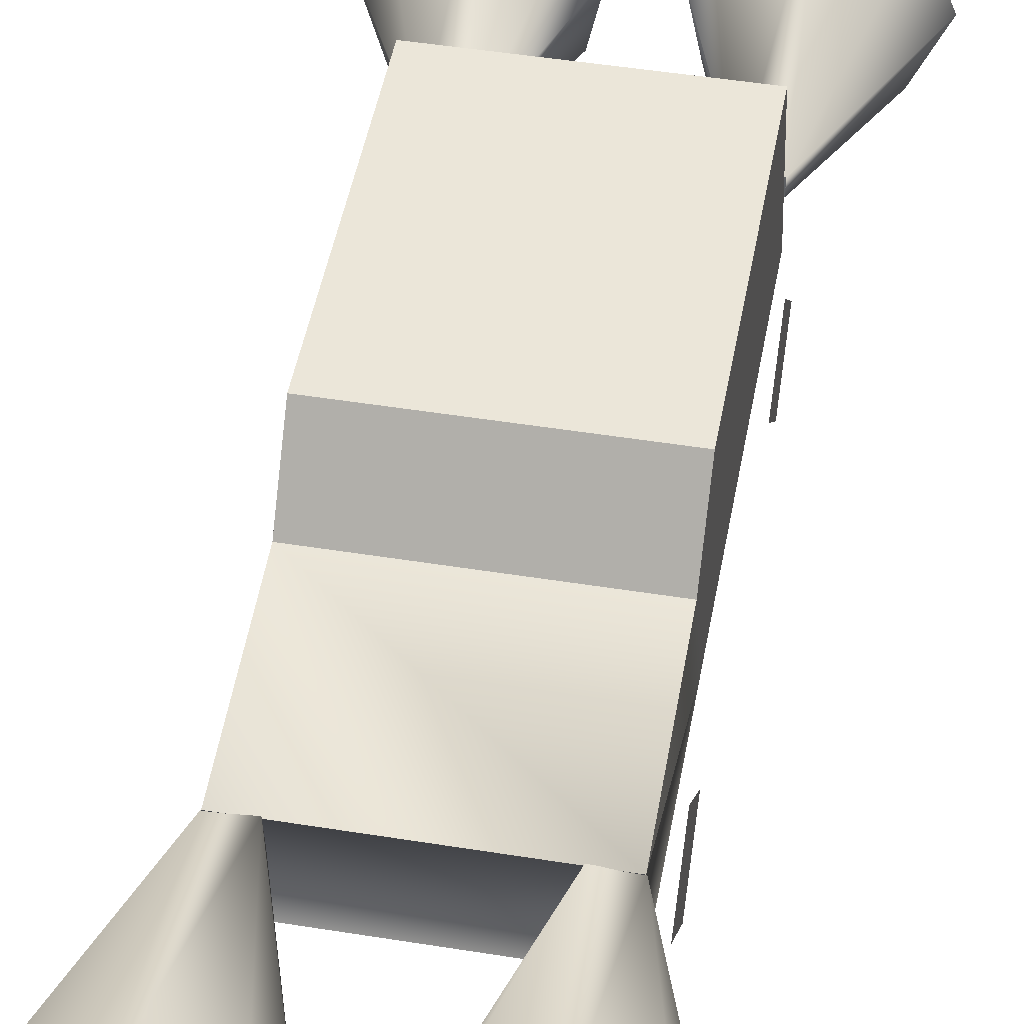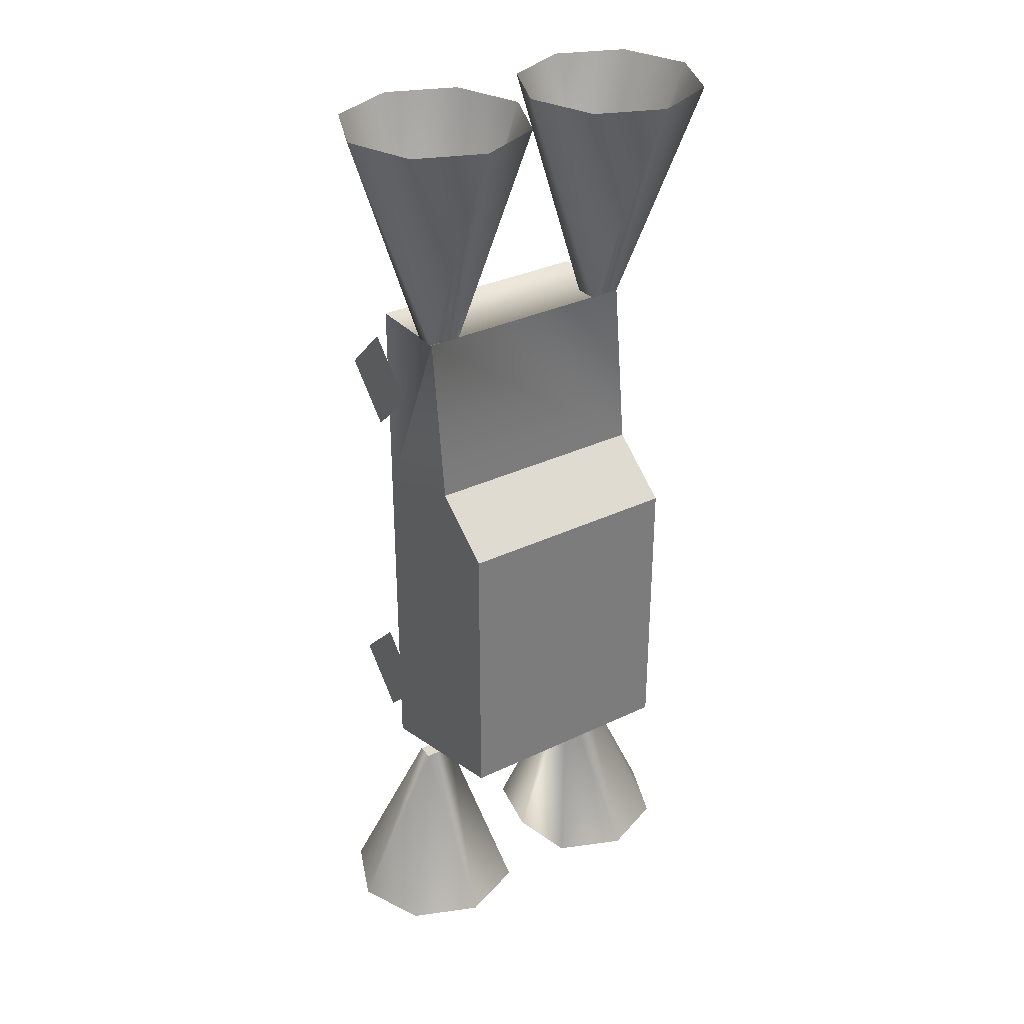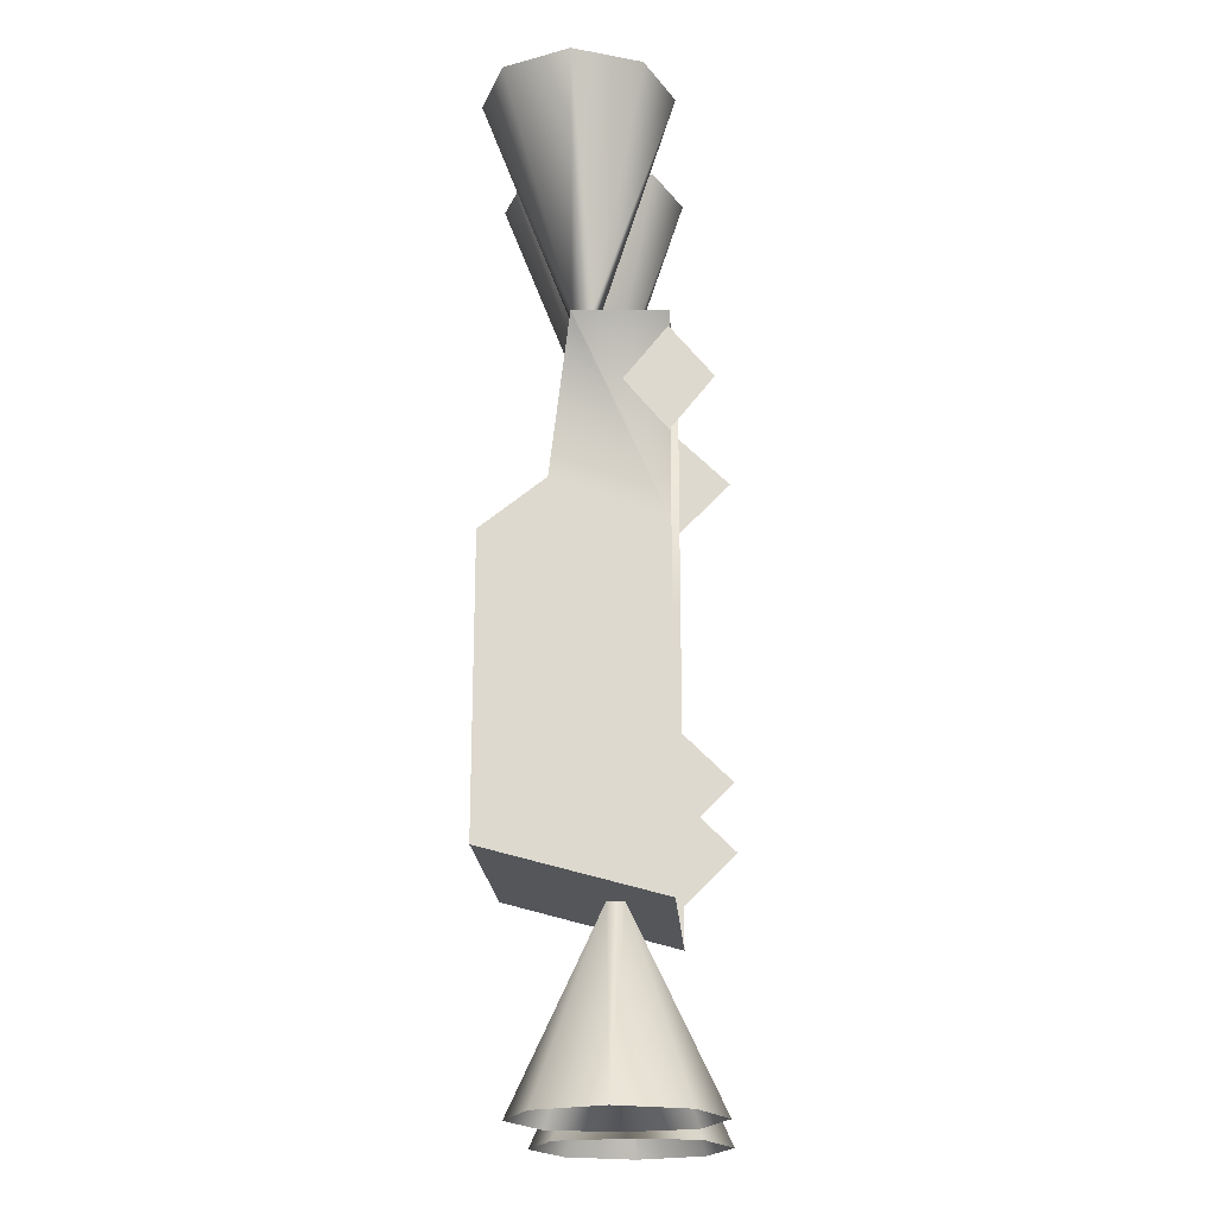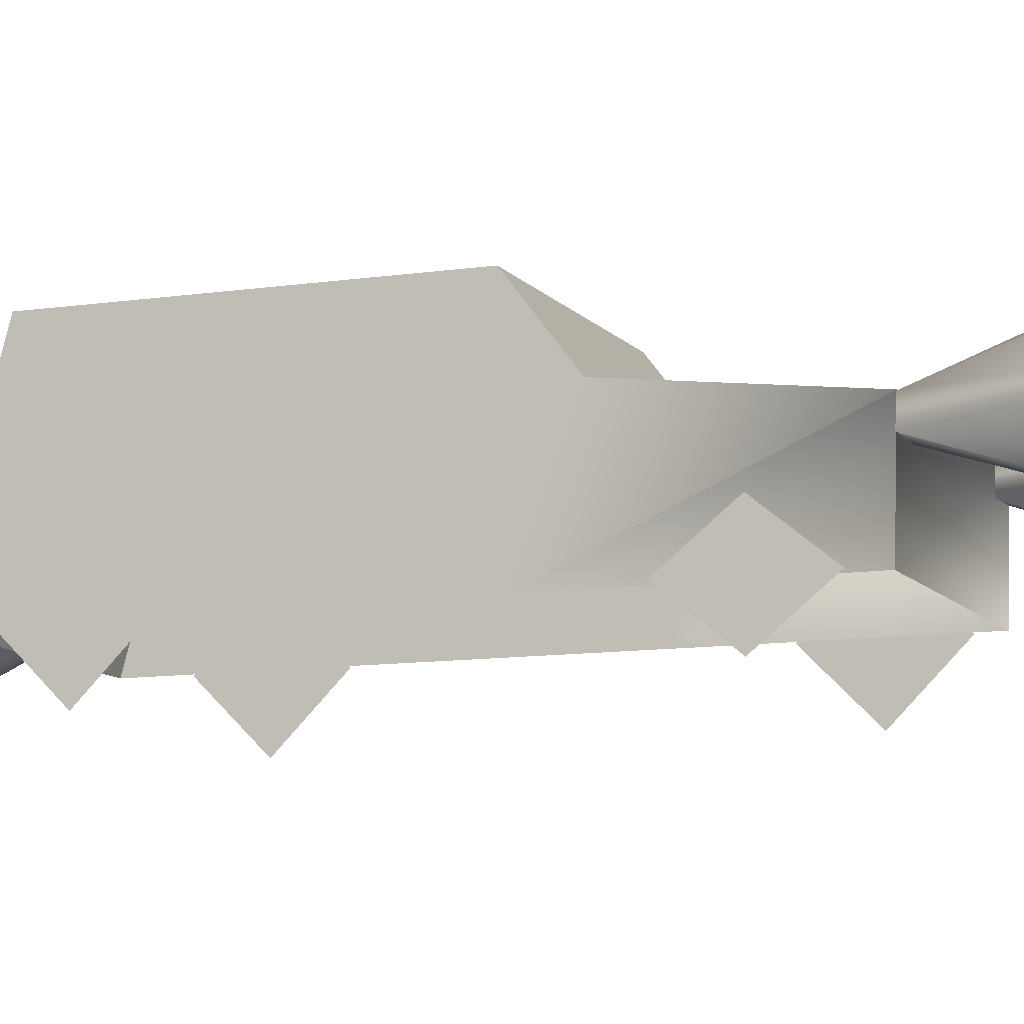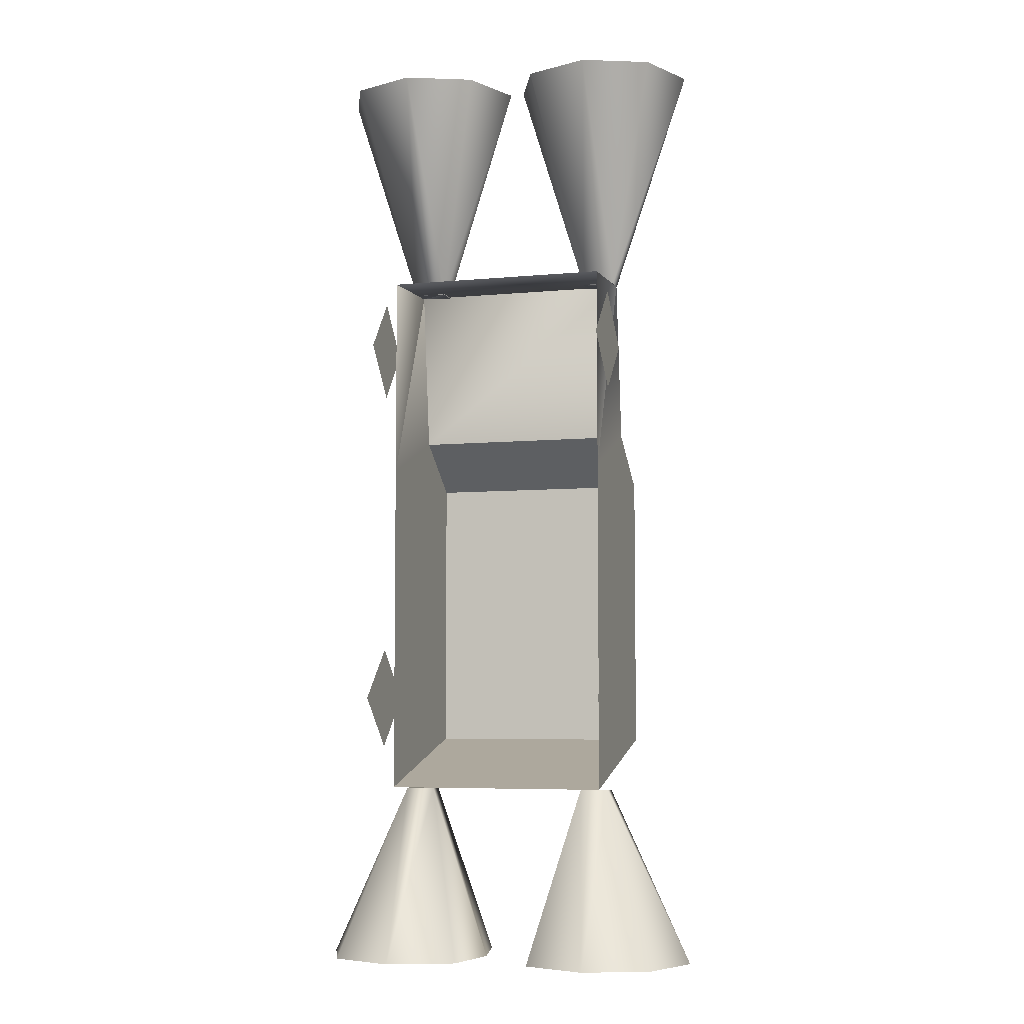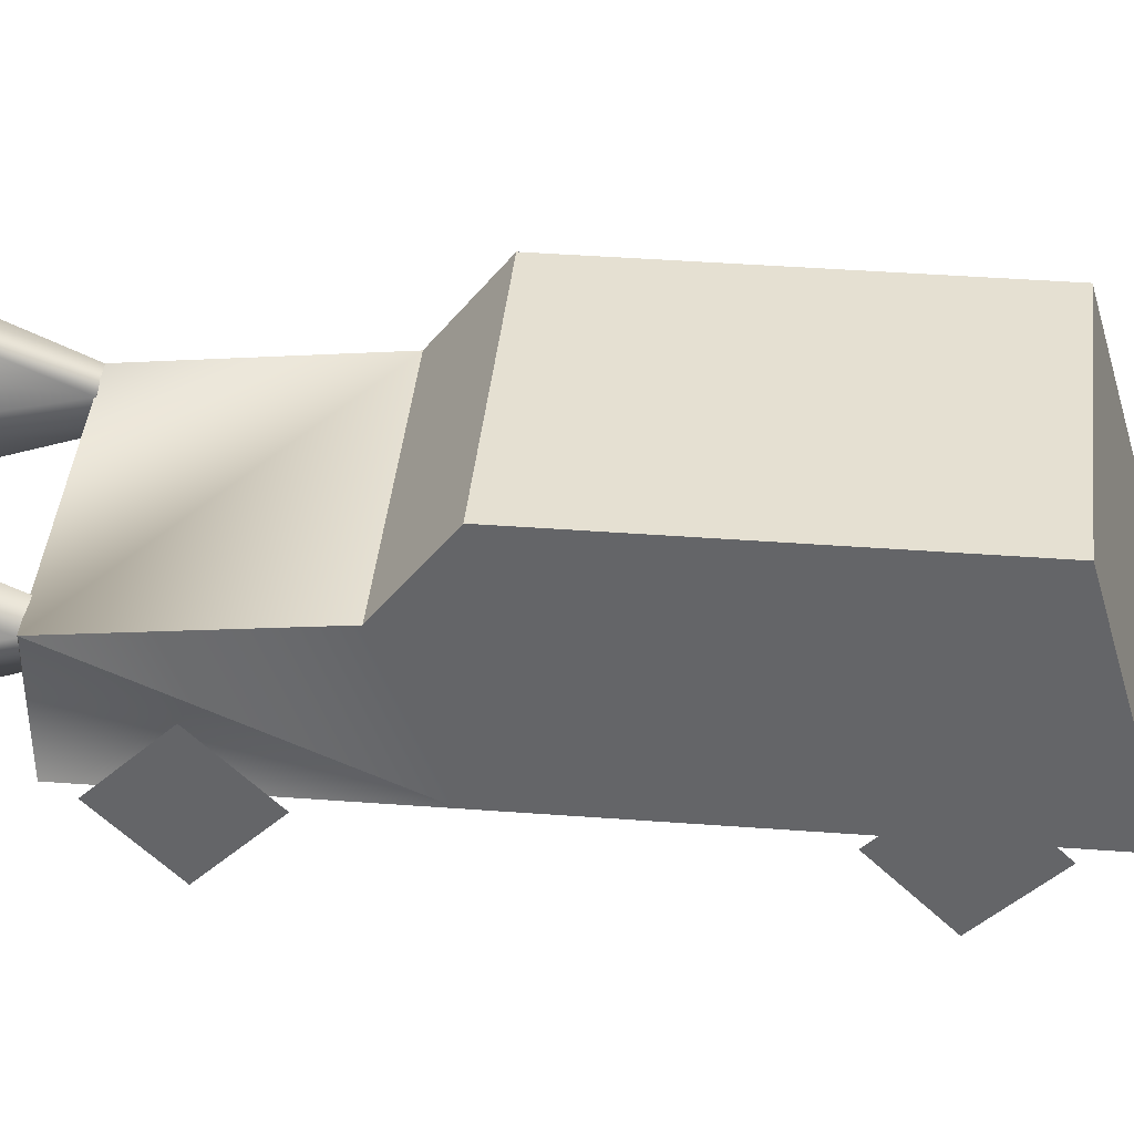
<metadata>
{"format":"obj","ext":"obj","renderer":"f3d","projection":"perspective","resolution":1024,"background":"white","views":[{"elev":47.7,"azim":10.3,"up":"+Y"},{"elev":32.9,"azim":146.6,"up":"+Z"},{"elev":-20.0,"azim":-86.2,"up":"+Z"},{"elev":-10.0,"azim":-68.3,"up":"+Y"},{"elev":-5.8,"azim":16.6,"up":"+Z"},{"elev":37.8,"azim":95.6,"up":"+Y"}]}
</metadata>
<code>
o Sedan_Cube.002_Sedan_Cube.001
v 0.7492 1.289 2.422
v 0.7401 1.084 2.423
v 1.036 1.278 2.429
v -0.7492 1.289 2.422
v -0.7401 1.084 2.423
v -1.036 1.278 2.429
v -1.04 1.092 2.424
v 1.04 1.092 2.424
v -1.023 0.8394 -2.599
v -0.7528 0.9866 -2.599
v -1.023 0.9866 -2.599
v -0.7528 0.8394 -2.599
v -0.9136 0.3896 4.51
v -1.513 0.6378 4.51
v -1.761 1.237 4.51
v 1.023 0.8394 -2.599
v 0.7528 0.9866 -2.599
v 1.023 0.9866 -2.599
v 0.7528 0.8394 -2.599
v -0.3144 1.836 4.51
v -1.513 1.836 4.51
v 0.9136 0.3896 4.51
v 1.513 0.6378 4.51
v 1.761 1.237 4.51
v 1.513 1.836 4.51
v 0.9136 2.085 4.51
v 0.06613 1.237 4.51
v 0.3144 0.6378 4.51
v 0.3144 1.836 4.51
v 0.9491 0.06554 -4.218
v 0.3498 0.3138 -4.218
v 0.3498 1.512 -4.218
v 0.9491 1.761 -4.218
v 1.797 0.913 -4.218
v 1.548 0.3138 -4.218
v 1.548 1.512 -4.218
v 0.2233 0.913 -4.22
v -0.3144 0.6378 4.51
v -0.06613 1.237 4.51
v -0.9136 2.085 4.51
v -0.9491 0.06554 -4.218
v -0.3498 0.3138 -4.218
v -0.3498 1.512 -4.218
v -0.9491 1.761 -4.218
v -1.797 0.913 -4.218
v -1.548 0.3138 -4.218
v -1.548 1.512 -4.218
v -0.2233 0.913 -4.22
f 1 2 3
f 4 6 5
f 5 6 7
f 2 8 3
f 7 14 13
f 4 20 40
f 12 42 41
f 6 4 40
f 16 17 18
f 19 17 16
f 5 38 39
f 10 44 43
f 5 7 13
f 7 6 15
f 8 22 23
f 3 24 25
f 3 26 1
f 2 27 28
f 8 24 3
f 2 22 8
f 1 29 27
f 1 26 29
f 16 30 19
f 19 30 31
f 17 32 33
f 16 34 35
f 18 36 34
f 18 33 36
f 6 21 15
f 4 39 20
f 12 9 10
f 3 25 26
f 2 1 27
f 8 23 24
f 2 28 22
f 16 35 30
f 16 18 34
f 18 17 33
f 9 12 41
f 17 37 32
f 19 37 17
f 19 31 37
f 9 11 10
f 9 46 45
f 11 45 47
f 11 47 44
f 6 40 21
f 5 39 4
f 7 15 14
f 5 13 38
f 9 41 46
f 9 45 11
f 11 44 10
f 10 43 48
f 12 10 48
f 12 48 42
o SUV_Cube.001
v -1.03 2.04 0.4785
v 1.031 2.04 0.4785
v 1.031 2.04 -2.139
v -1.03 2.04 -2.139
v -1.03 0.4589 -2.577
v 1.031 0.4589 -2.577
v 1.031 1.463 0.9204
v -1.03 1.463 0.9204
v -1.03 1.286 2.433
v 1.031 1.286 2.433
v 1.031 0.4589 0.5226
v -1.03 0.4589 0.5226
v 1.031 0.4589 2.407
v -1.03 0.4589 2.407
v 1.135 0.4651 1.733
v 1.135 0.9357 1.733
v 1.135 0.4651 2.204
v 1.135 0.4651 1.263
v 1.135 -0.005471 1.733
v 1.135 0.4651 -1.713
v 1.135 0.9357 -1.713
v 1.135 0.4651 -1.242
v 1.135 0.4651 -2.183
v 1.135 -0.005471 -1.713
v -1.135 0.4651 1.733
v -1.135 0.4651 2.204
v -1.135 0.8438 1.733
v -1.135 0.4651 1.263
v -1.135 0.08641 1.733
v -1.135 0.4651 -1.713
v -1.135 0.4651 -1.242
v -1.135 0.9357 -1.713
v -1.135 0.4651 -2.183
v -1.135 -0.005471 -1.713
f 50 52 49
f 52 54 53
f 56 58 55
f 49 55 50
f 59 50 55
f 57 56 60
f 59 58 61
f 58 62 61
f 59 51 50
f 60 56 49
f 60 62 57
f 52 60 49
f 63 64 65
f 66 64 63
f 67 66 63
f 67 63 65
f 68 69 70
f 71 69 68
f 72 71 68
f 72 68 70
f 73 74 75
f 76 73 75
f 77 73 76
f 77 74 73
f 78 79 80
f 81 78 80
f 82 78 81
f 82 79 78
f 59 55 58
f 50 51 52
f 52 51 54
f 56 57 58
f 49 56 55
f 58 57 62
f 59 54 51
f 52 53 60

</code>
